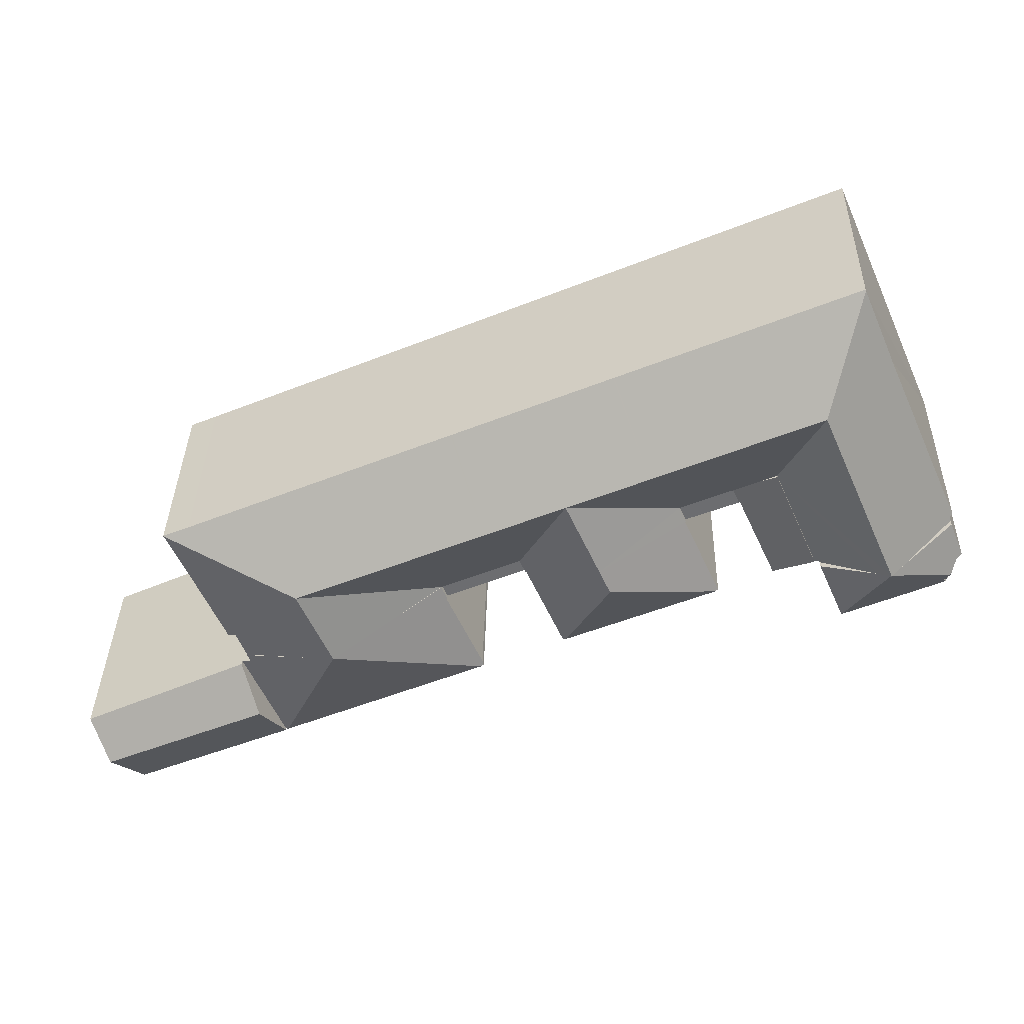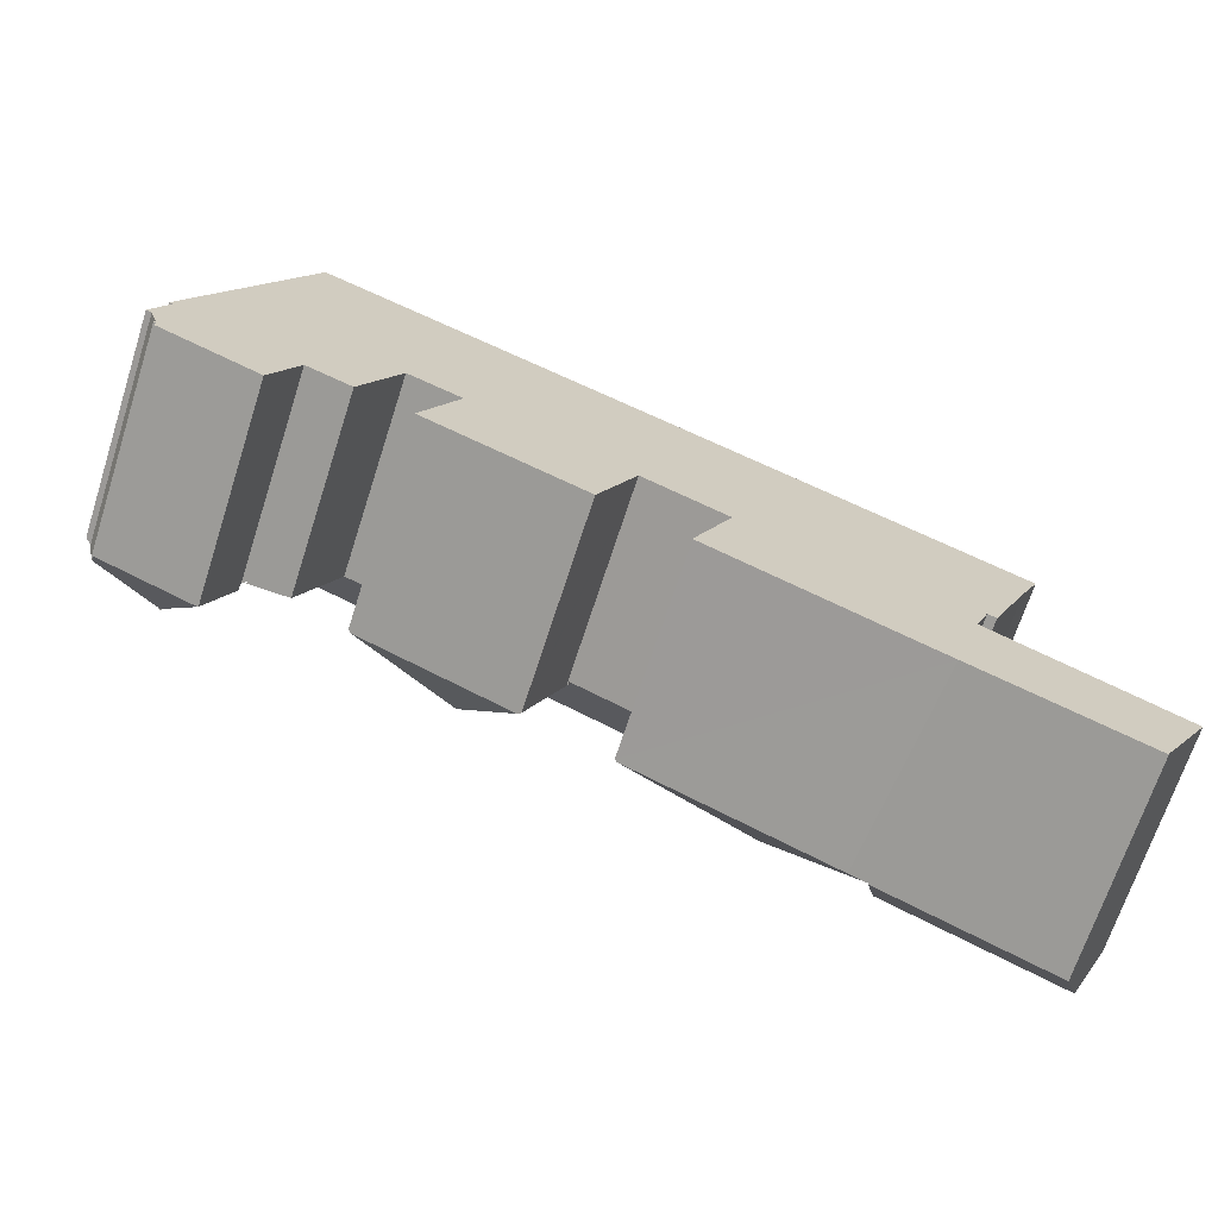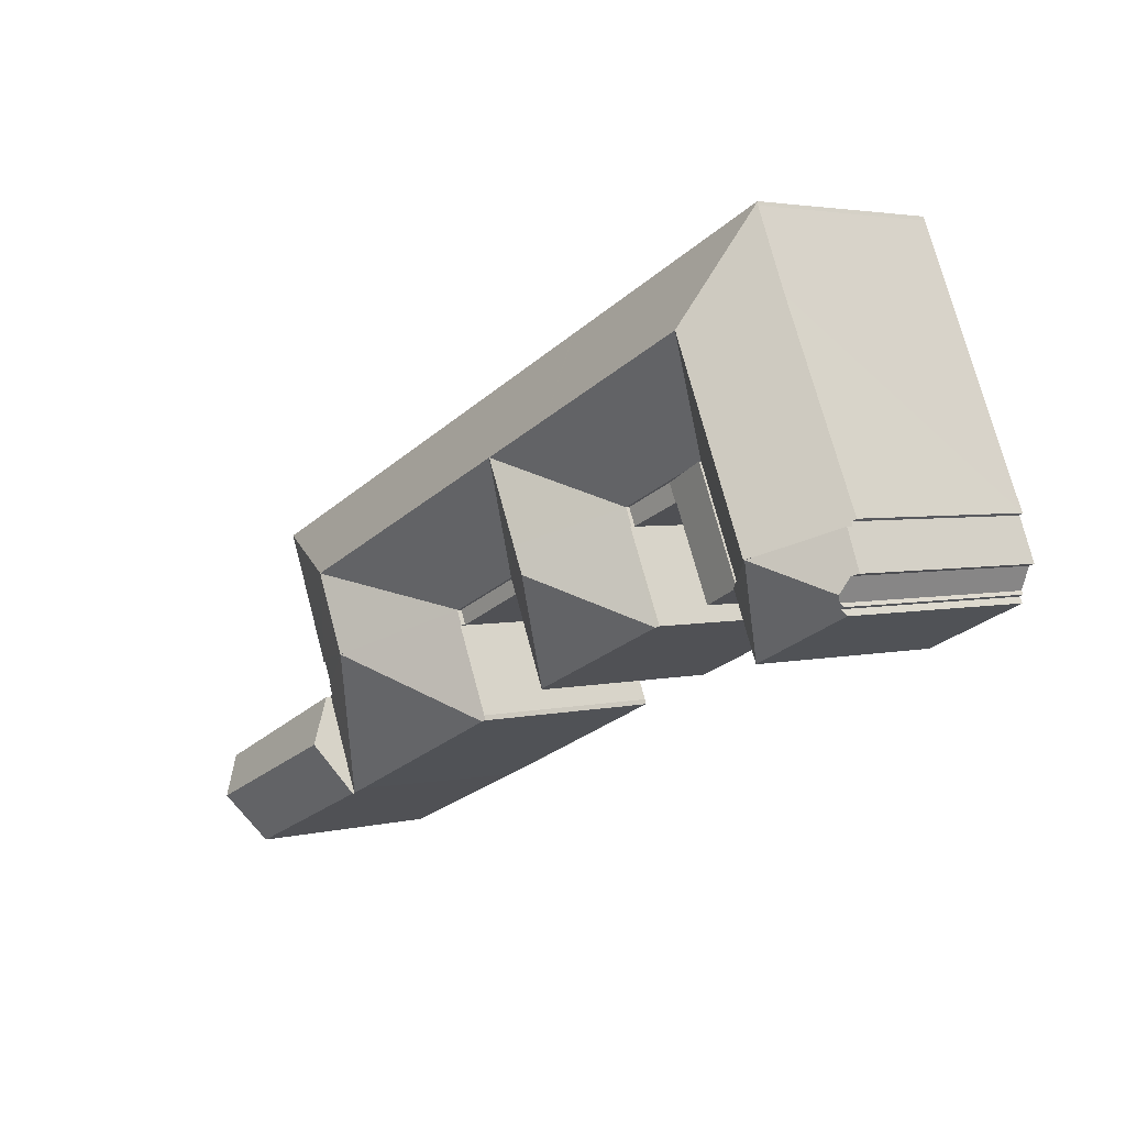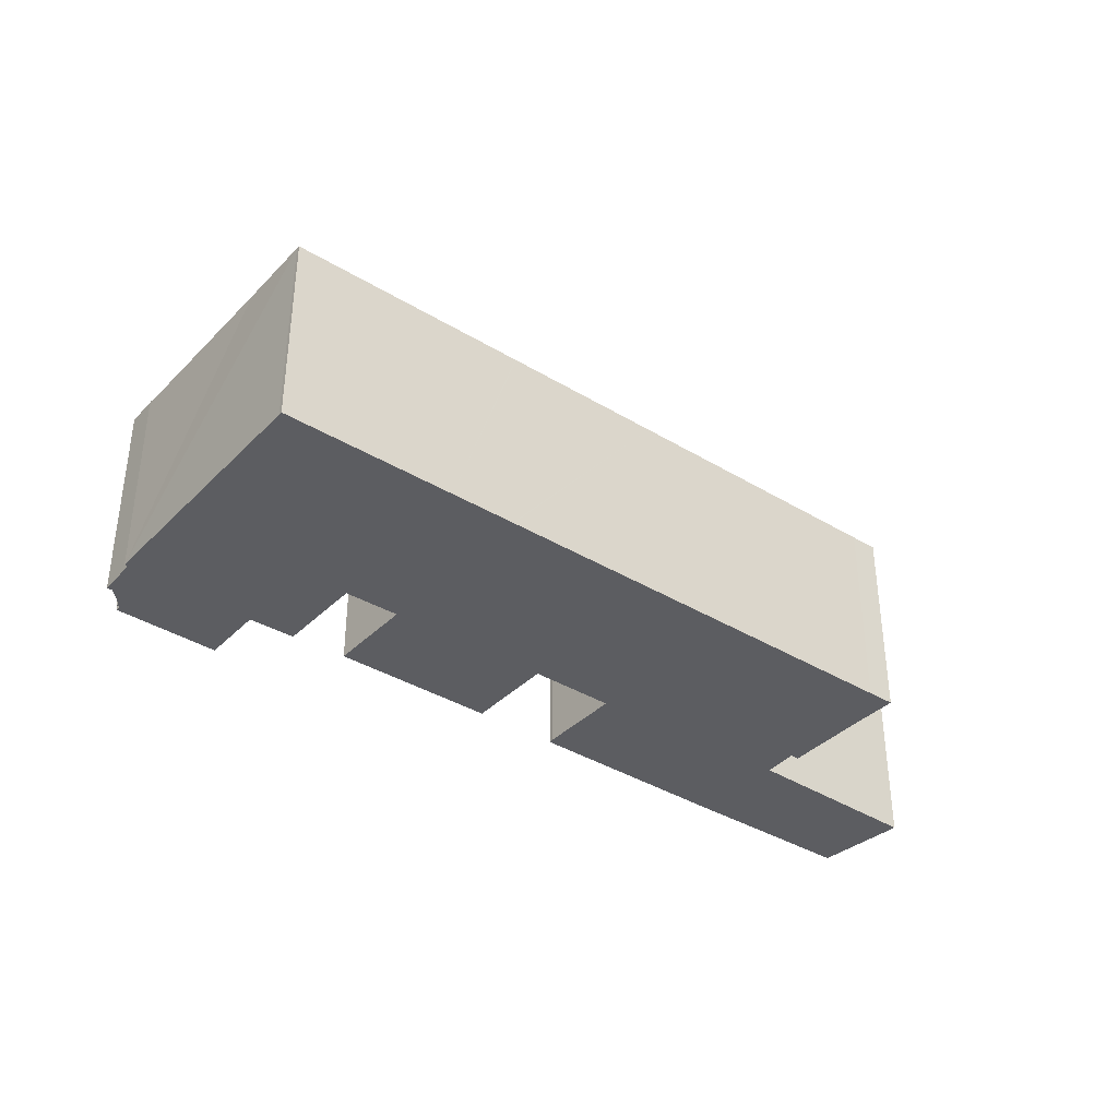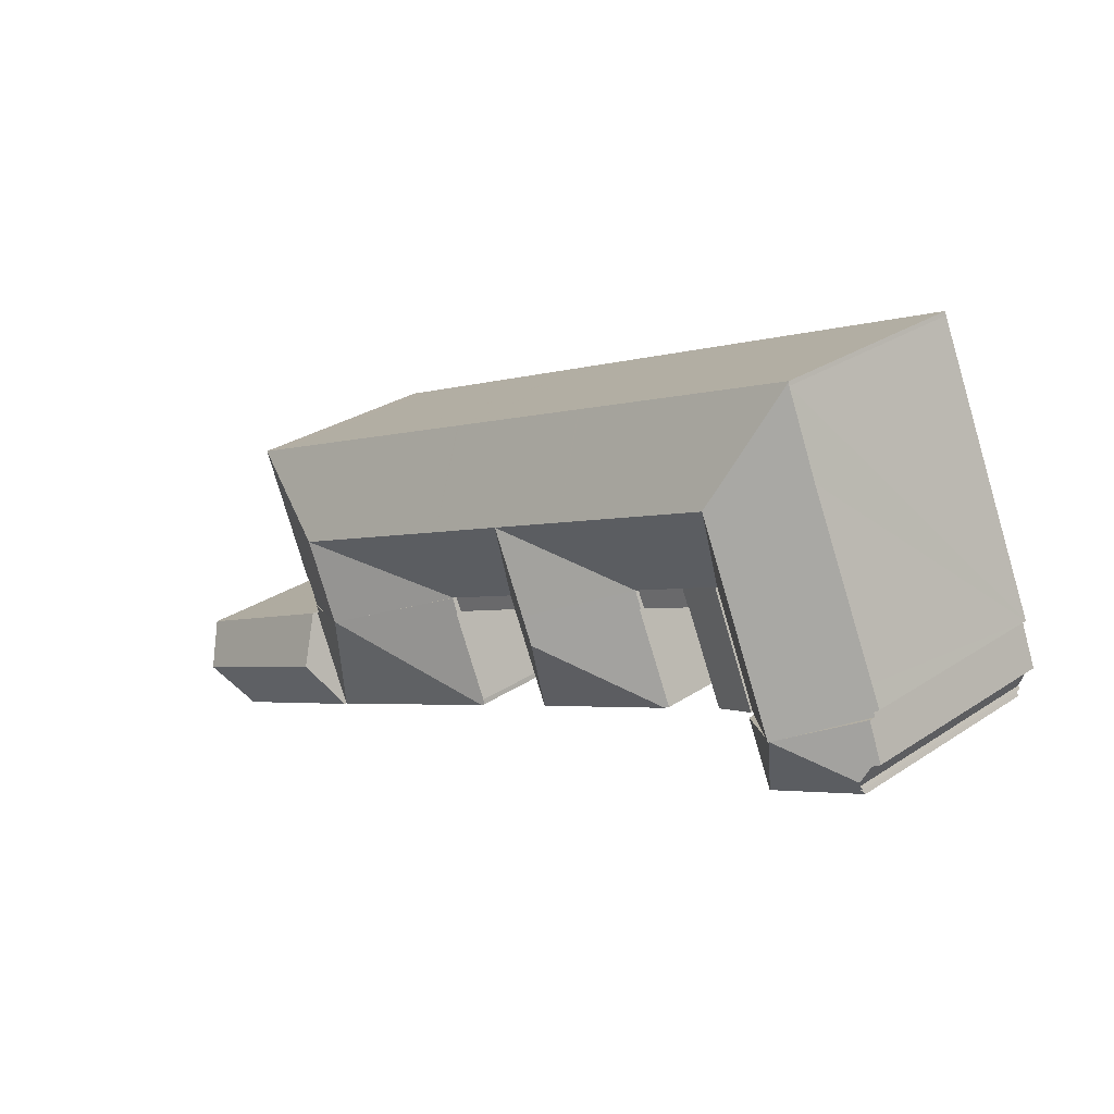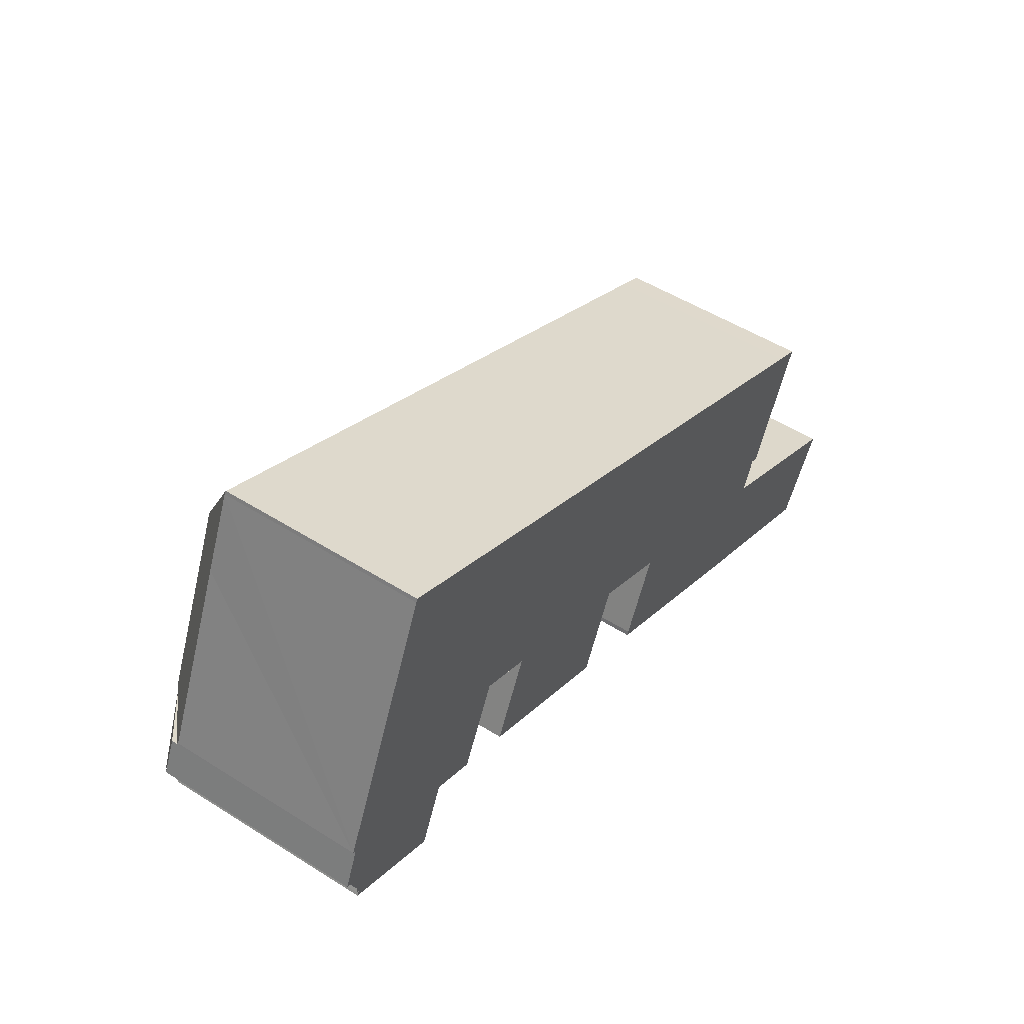
<metadata>
{"format":"obj","ext":"obj","renderer":"f3d","projection":"perspective","resolution":1024,"background":"white","views":[{"elev":35.9,"azim":-178.8,"up":"+Z"},{"elev":-68.9,"azim":-17.9,"up":"+Z"},{"elev":3.2,"azim":-130.2,"up":"+Z"},{"elev":-37.2,"azim":-14.6,"up":"+Y"},{"elev":28.5,"azim":-134.9,"up":"+Z"},{"elev":50.8,"azim":-55.4,"up":"+Z"}]}
</metadata>
<code>
v  63.4 18.72 -23.27
v  65.59 18.6 -18.76
v  63.62 18.6 -23.36
v  57.78 24.1 -9.683
v  66.43 19.11 -14.26
v  67.35 18.6 -14.68
v  66.71 19.13 -13.54
v  60.38 22.65 -10.81
v  62.06 18.72 -22.7
v  44.22 18.8 -14.81
v  47.91 18.6 -5.413
v  47.43 18.65 -6.738
v  47.34 18.6 -6.701
v  43.98 18.67 -14.7
v  44.1 18.64 -14.27
v  55.19 22.65 -8.561
v  66.71 8.293e-16 -13.54
v  66.43 8.729e-16 -14.26
v  67.35 8.987e-16 -14.68
v  47.91 3.315e-16 -5.413
v  55.19 5.242e-16 -8.561
v  57.78 5.929e-16 -9.683
v  60.38 6.617e-16 -10.81
v  63.62 1.43e-15 -23.36
v  65.59 1.149e-15 -18.76
v  43.98 9.001e-16 -14.7
v  63.4 1.425e-15 -23.27
v  44.22 9.066e-16 -14.81
v  62.06 1.39e-15 -22.7
v  47.43 4.126e-16 -6.738
v  47.34 4.103e-16 -6.701
v  44.1 8.738e-16 -14.27
v  73.54 18.6 0.196
v  71.12 18.59 1.255
v  73.55 18.58 0.219
v  60.86 24.13 -2.599
v  55.41 18.59 8.051
v  51.02 24.13 1.657
v  54.08 18.59 8.628
v  51.45 18.59 9.765
v  43.67 24.13 4.836
v  46.73 18.59 11.81
v  46.63 18.59 11.85
v  32.42 18.59 18
v  36.43 24.13 7.967
v  29.19 24.13 11.1
v  32.32 18.59 18.04
v  29.96 18.59 19.07
v  24.48 24.13 13.13
v  27.61 18.59 20.08
v  26.6 18.58 20.52
v  23.49 18.58 21.86
v  20.45 24.13 14.87
v  21.45 18.58 22.75
v  14.31 24.13 17.53
v  11.35 18.58 27.12
v  11.32 18.65 27.03
v  71.83 18.65 -3.547
v  68.41 18.66 -11.47
v  67.66 19.09 -11.1
v  57.78 24.13 -9.683
v  66.71 19.04 -13.54
v  47.91 18.51 -5.413
v  40.56 18.51 -2.235
v  36.13 18.8 -11.28
v  36.53 18.58 -11.14
v  36.42 18.57 -11.41
v  39.91 18.58 -3.456
v  32.25 24.14 -1.398
v  33.28 24.13 0.912
v  40.01 18.51 -3.496
v  22.22 18.79 -5.293
v  26.01 18.51 4.058
v  25.42 18.58 2.531
v  25.33 18.51 2.566
v  21.96 18.58 -5.179
v  18.88 18.51 7.14
v  17.38 18.51 7.789
v  21.3 18.51 6.094
v  8.046 23.23 0.398
v  12.82 18.9 -1.556
v  12.78 18.9 -1.648
v  13.25 18.51 -1.731
v  7.061 24.13 0.824
v  11.24 24.13 10.45
v  11.27 18.65 26.91
v  11.22 18.65 26.79
v  8.344 18.69 20.03
v  5.252 18.65 13.03
v  2.025 18.61 5.732
v  1.187 18.59 3.845
v  1.465 18.87 3.649
v  1.326 18.88 3.302
v  6.076 23.23 1.249
v  11.22 -1.64e-15 26.79
v  11.35 -1.66e-15 27.12
v  11.27 -1.648e-15 26.91
v  11.32 -1.655e-15 27.03
v  1.326 -2.022e-16 3.302
v  1.465 -2.234e-16 3.649
v  21.45 -1.393e-15 22.75
v  23.49 -1.339e-15 21.86
v  26.6 -1.256e-15 20.52
v  27.61 -1.23e-15 20.08
v  29.96 -1.167e-15 19.07
v  32.32 -1.105e-15 18.04
v  32.42 -1.102e-15 18
v  46.63 -7.257e-16 11.85
v  46.73 -7.23e-16 11.81
v  51.45 -5.979e-16 9.765
v  54.08 -5.283e-16 8.628
v  55.41 -4.93e-16 8.051
v  71.12 -7.685e-17 1.255
v  73.55 -1.341e-17 0.219
v  73.54 -1.2e-17 0.196
v  71.83 2.172e-16 -3.547
v  68.41 7.023e-16 -11.47
v  40.56 1.369e-16 -2.235
v  40.01 2.141e-16 -3.496
v  39.91 2.116e-16 -3.456
v  36.42 6.985e-16 -11.41
v  36.53 6.824e-16 -11.14
v  17.38 -4.769e-16 7.789
v  13.25 1.06e-16 -1.731
v  12.82 9.528e-17 -1.556
v  12.78 1.009e-16 -1.648
v  67.66 6.797e-16 -11.1
v  22.22 3.241e-16 -5.293
v  21.96 3.171e-16 -5.179
v  36.13 6.907e-16 -11.28
v  25.42 -1.55e-16 2.531
v  25.33 -1.571e-16 2.566
v  26.01 -2.485e-16 4.058
v  18.88 -4.372e-16 7.14
v  21.3 -3.732e-16 6.094
v  6.076 -7.648e-17 1.249
v  8.046 -2.437e-17 0.398
v  7.061 -5.046e-17 0.824
v  1.187 -2.354e-16 3.845
v  2.025 -3.51e-16 5.732
v  5.252 -7.981e-16 13.03
v  8.344 -1.227e-15 20.03
v  47.34 18.17 -6.701
v  40.56 18.17 -2.235
v  47.91 18.17 -5.413
v  40.01 18.17 -3.496
v  82.03 20.25 -23.14
v  82.64 19.35 -21.73
v  82.79 19.36 -21.8
v  67.35 19.12 -14.68
v  65.59 21.71 -18.76
v  80.78 21.71 -25.33
v  63.62 18.79 -23.36
v  78.41 18.94 -29.48
v  78.35 18.83 -29.66
v  82.79 1.335e-15 -21.8
v  82.64 1.331e-15 -21.73
v  78.41 1.805e-15 -29.48
v  80.78 1.551e-15 -25.33
v  82.03 1.417e-15 -23.14
v  78.35 1.816e-15 -29.66
v  25.33 18.17 2.566
v  21.3 18.16 6.094
v  26.01 18.17 4.058
v  20.59 18.17 4.523
v  13.25 18.71 -1.731
v  20.5 18.18 4.561
v  16.97 18.19 -3.259
v  17.38 18.73 7.789
v  16.97 1.996e-16 -3.259
v  20.5 -2.793e-16 4.561
v  20.59 -2.77e-16 4.523
v  10.31 19.52 -7.209
v  7.061 24.01 0.824
v  12.78 19.48 -1.648
v  10.36 19.48 -7.23
v  1.094 19.62 -3.078
v  1.364 20.04 -2.581
v  1.024 20.06 -2.406
v  1.193 20.3 -2.114
v  0.983 20.64 -1.528
v  0.5 19.93 -0.184
v  0 19.54 1.197e-15
v  1.326 19.47 3.302
v  10.36 4.427e-16 -7.23
v  1.094 1.885e-16 -3.078
v  10.31 4.414e-16 -7.209
v  1.024 1.473e-16 -2.406
v  1.364 1.58e-16 -2.581
v  1.193 1.294e-16 -2.114
v  0.5 1.127e-17 -0.184
v  0.983 9.356e-17 -1.528
v  0 0 0
g defaultobject
f 1 2 3
f 2 1 4
f 2 4 5
f 2 5 6
f 5 4 7
f 7 4 8
f 9 4 1
f 4 9 10
f 11 12 13
f 12 14 15
f 14 12 10
f 10 12 4
f 4 12 16
f 16 12 11
f 17 5 7
f 5 17 18
f 18 6 5
f 6 18 19
f 20 16 11
f 16 20 4
f 4 20 8
f 8 20 7
f 7 20 21
f 7 21 17
f 17 21 22
f 17 22 23
f 19 2 6
f 2 19 3
f 3 19 24
f 24 19 25
f 3 9 1
f 9 3 24
f 9 24 10
f 10 24 14
f 14 24 26
f 26 24 27
f 26 27 28
f 28 27 29
f 30 13 12
f 13 30 31
f 26 15 14
f 15 26 32
f 15 30 12
f 30 15 32
f 31 11 13
f 11 31 20
f 31 21 20
f 21 31 30
f 21 30 32
f 21 32 26
f 21 26 28
f 21 28 29
f 21 29 22
f 22 29 23
f 23 29 17
f 17 29 18
f 18 29 19
f 19 29 25
f 25 29 27
f 25 27 24
f 33 34 35
f 34 33 36
f 34 36 37
f 37 36 38
f 37 38 39
f 39 38 40
f 40 38 41
f 40 41 42
f 42 41 43
f 43 41 44
f 44 41 45
f 44 45 46
f 44 46 47
f 47 46 48
f 48 46 49
f 48 49 50
f 50 49 51
f 51 49 52
f 52 49 53
f 52 53 54
f 54 53 55
f 54 55 56
f 56 55 57
f 58 36 33
f 36 58 59
f 36 59 60
f 36 60 61
f 61 60 8
f 8 60 62
f 61 63 36
f 63 61 16
f 63 38 36
f 38 63 64
f 38 64 41
f 41 64 45
f 65 66 67
f 66 65 68
f 68 65 69
f 68 69 64
f 64 69 70
f 64 70 45
f 64 71 68
f 69 65 72
f 73 74 75
f 74 73 70
f 70 73 45
f 74 72 76
f 72 74 69
f 69 74 70
f 55 77 78
f 77 55 79
f 79 55 73
f 73 55 45
f 45 55 53
f 45 53 46
f 46 53 49
f 80 81 82
f 81 78 83
f 78 81 80
f 78 80 84
f 78 84 85
f 78 85 55
f 55 86 57
f 86 55 87
f 87 55 88
f 88 55 89
f 89 55 85
f 89 85 90
f 90 85 84
f 90 84 91
f 91 84 92
f 92 84 93
f 93 84 94
f 95 86 87
f 86 95 57
f 57 95 56
f 56 95 96
f 96 95 97
f 96 97 98
f 99 92 93
f 92 99 100
f 96 54 56
f 54 96 101
f 54 101 52
f 52 101 51
f 51 101 50
f 50 101 48
f 48 101 102
f 48 102 47
f 47 102 103
f 47 103 44
f 44 103 43
f 43 103 104
f 43 104 105
f 43 105 106
f 43 106 107
f 43 107 108
f 43 108 42
f 42 108 40
f 40 108 39
f 39 108 37
f 37 108 109
f 37 109 110
f 37 110 34
f 34 110 111
f 34 111 112
f 34 112 113
f 34 113 35
f 35 113 114
f 35 115 33
f 115 35 114
f 33 116 58
f 116 33 115
f 58 117 59
f 117 58 116
f 118 71 64
f 71 118 119
f 120 66 68
f 66 120 67
f 67 120 121
f 121 120 122
f 123 83 78
f 83 123 124
f 125 82 81
f 82 125 126
f 59 127 60
f 127 59 117
f 17 8 62
f 8 17 61
f 61 17 16
f 16 17 63
f 63 17 64
f 64 17 23
f 64 23 20
f 64 20 118
f 20 23 22
f 20 22 21
f 71 120 68
f 120 71 119
f 121 65 67
f 65 121 72
f 72 121 76
f 76 121 128
f 76 128 129
f 128 121 130
f 131 75 74
f 75 131 132
f 133 79 73
f 79 133 77
f 77 133 78
f 78 133 134
f 78 134 123
f 134 133 135
f 80 94 84
f 94 80 82
f 94 82 93
f 93 82 126
f 93 126 136
f 93 136 99
f 136 126 137
f 136 137 138
f 100 91 92
f 91 100 139
f 127 62 60
f 62 127 17
f 129 74 76
f 74 129 131
f 132 73 75
f 73 132 133
f 139 90 91
f 90 139 89
f 89 139 88
f 88 139 87
f 87 139 95
f 95 139 140
f 95 140 141
f 95 141 142
f 83 125 81
f 125 83 124
f 128 131 129
f 131 128 130
f 131 130 133
f 133 130 105
f 105 130 106
f 106 130 107
f 107 130 108
f 108 130 122
f 122 130 121
f 108 122 120
f 108 120 119
f 108 119 118
f 108 118 20
f 108 20 109
f 109 20 110
f 110 20 21
f 110 21 111
f 111 21 112
f 112 21 113
f 113 21 22
f 113 22 23
f 113 23 17
f 113 17 127
f 113 127 117
f 113 117 116
f 113 116 114
f 114 116 115
f 136 100 99
f 100 136 140
f 140 136 141
f 141 136 142
f 142 136 95
f 95 136 138
f 95 138 137
f 95 137 97
f 97 137 96
f 96 137 101
f 101 137 126
f 101 126 125
f 101 125 124
f 101 124 123
f 101 123 134
f 101 134 135
f 101 135 102
f 102 135 103
f 103 135 133
f 103 133 104
f 104 133 105
f 133 132 131
f 140 139 100
f 143 144 145
f 144 143 146
f 119 144 146
f 144 119 118
f 118 145 144
f 145 118 20
f 20 143 145
f 143 20 31
f 31 146 143
f 146 31 119
f 31 118 119
f 118 31 20
f 147 148 149
f 148 147 150
f 150 147 151
f 151 147 152
f 153 154 155
f 154 153 152
f 152 153 151
f 153 150 151
f 150 153 24
f 150 24 19
f 19 24 25
f 19 148 150
f 148 19 149
f 149 19 156
f 156 19 157
f 147 154 152
f 154 147 149
f 154 149 156
f 154 156 158
f 158 156 159
f 159 156 160
f 158 155 154
f 155 158 161
f 161 153 155
f 153 161 24
f 157 160 156
f 160 157 19
f 160 19 159
f 159 19 158
f 158 19 161
f 161 19 25
f 161 25 24
f 162 163 164
f 163 162 165
f 166 167 168
f 167 166 169
f 167 169 163
f 163 169 77
f 163 165 167
f 123 77 169
f 77 123 163
f 163 133 164
f 133 163 123
f 133 123 134
f 133 134 135
f 133 162 164
f 162 133 132
f 167 170 168
f 170 167 171
f 132 165 162
f 165 132 167
f 167 132 171
f 171 132 172
f 168 124 166
f 124 168 170
f 166 123 169
f 123 166 124
f 170 123 124
f 123 170 134
f 134 170 171
f 134 171 135
f 135 171 172
f 135 172 132
f 135 132 133
f 80 173 174
f 173 80 175
f 173 175 176
f 177 174 173
f 174 177 178
f 174 178 179
f 174 179 180
f 174 180 181
f 182 174 181
f 174 182 183
f 174 183 94
f 94 183 184
f 94 80 174
f 80 94 184
f 80 184 175
f 175 184 99
f 175 99 136
f 175 136 126
f 126 136 137
f 137 136 138
f 175 185 176
f 185 175 126
f 173 186 177
f 186 173 176
f 186 176 185
f 186 185 187
f 178 188 179
f 188 178 189
f 177 189 178
f 189 177 186
f 179 190 180
f 190 179 188
f 180 182 181
f 182 180 190
f 182 190 191
f 191 190 192
f 193 184 183
f 184 193 99
f 191 183 182
f 183 191 193
f 187 189 186
f 189 187 190
f 190 187 192
f 192 187 191
f 191 187 99
f 99 187 136
f 136 187 138
f 138 187 185
f 138 185 137
f 137 185 126
f 99 193 191
f 190 188 189

</code>
